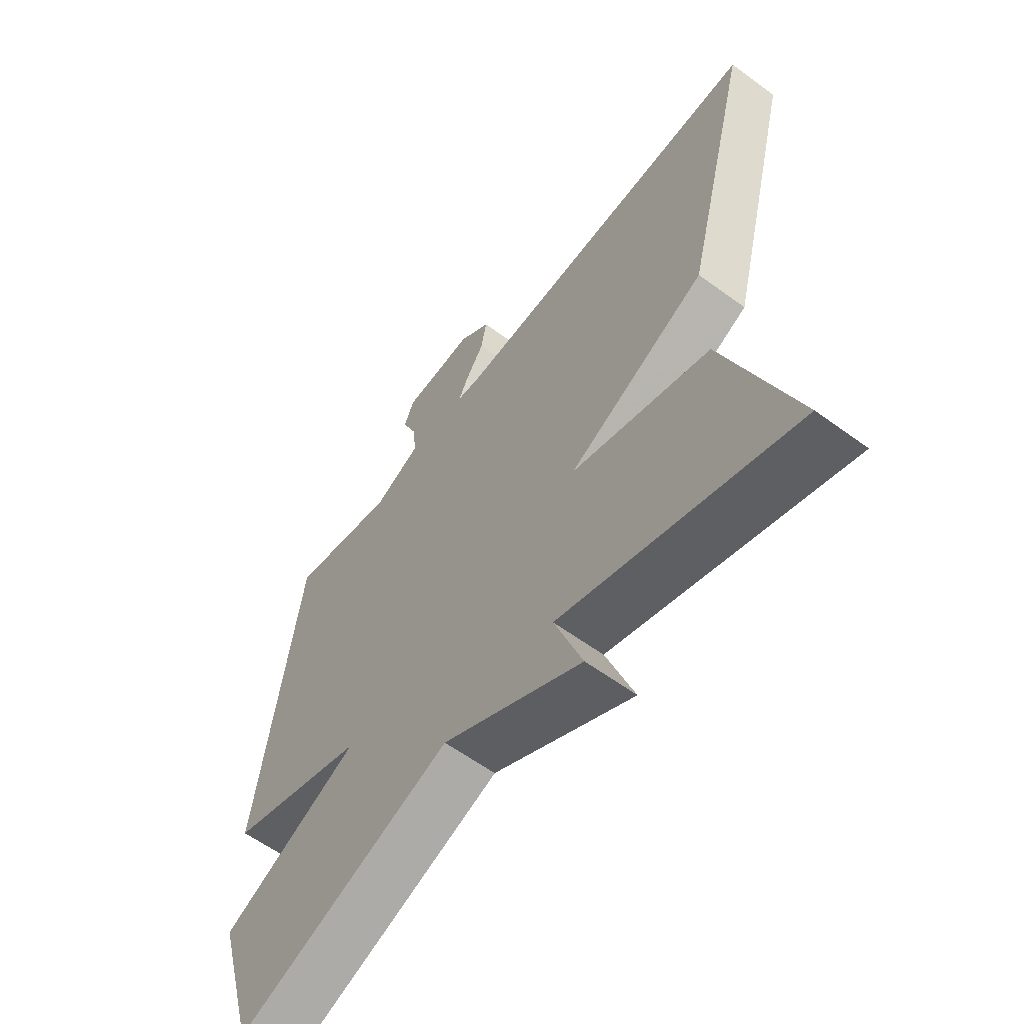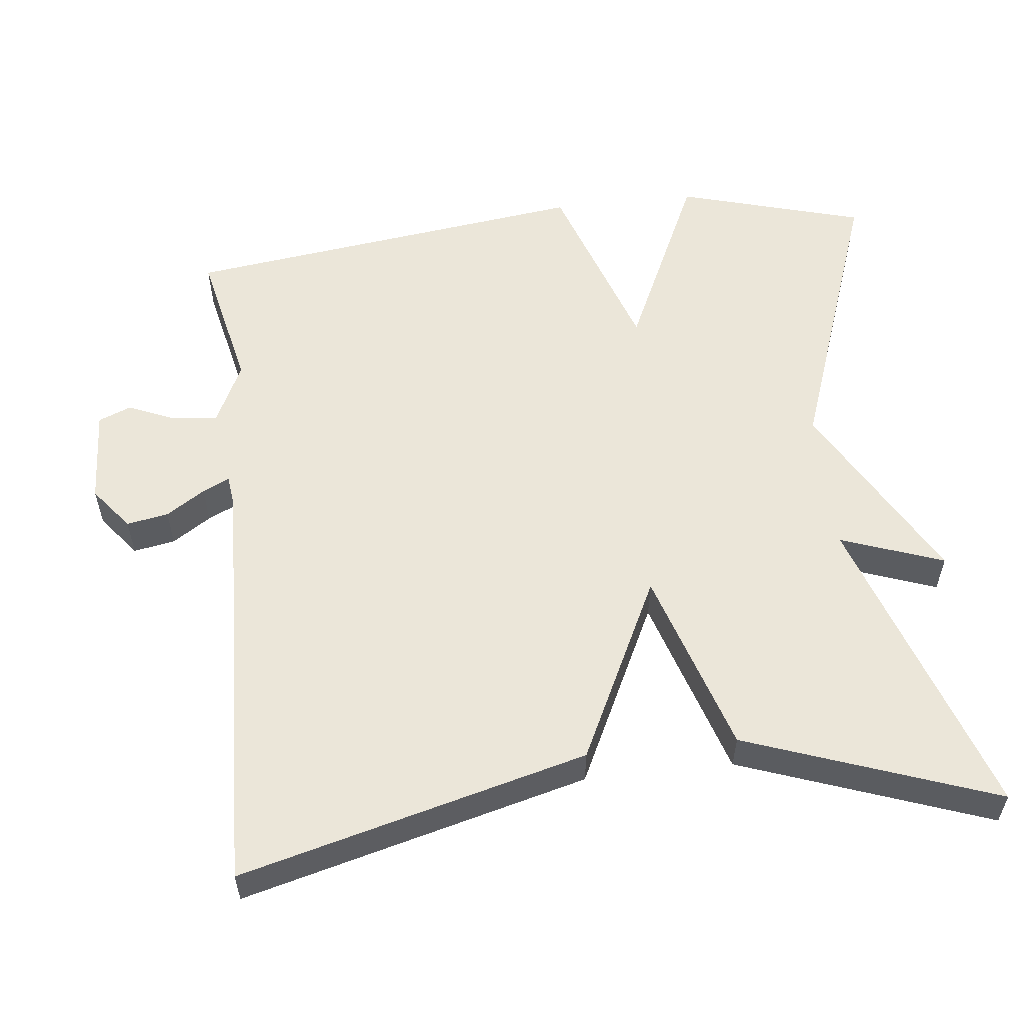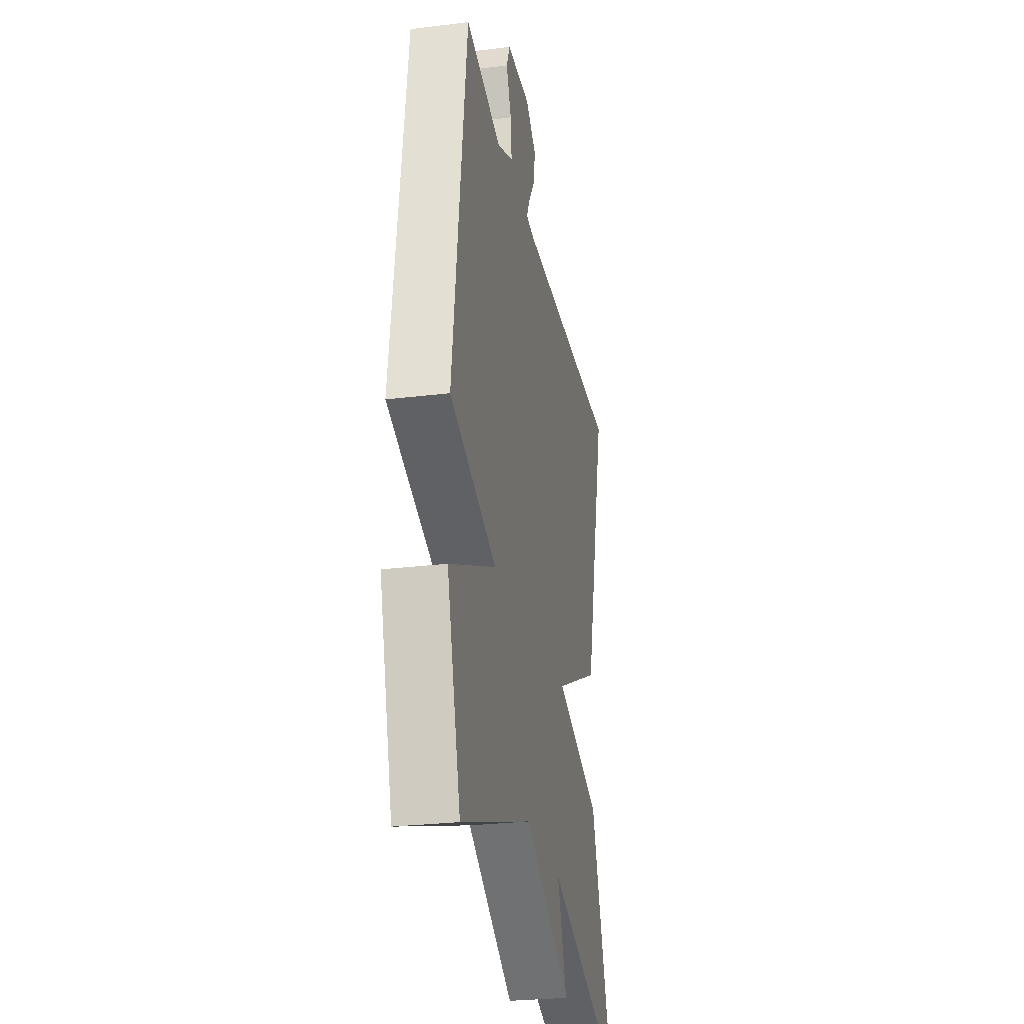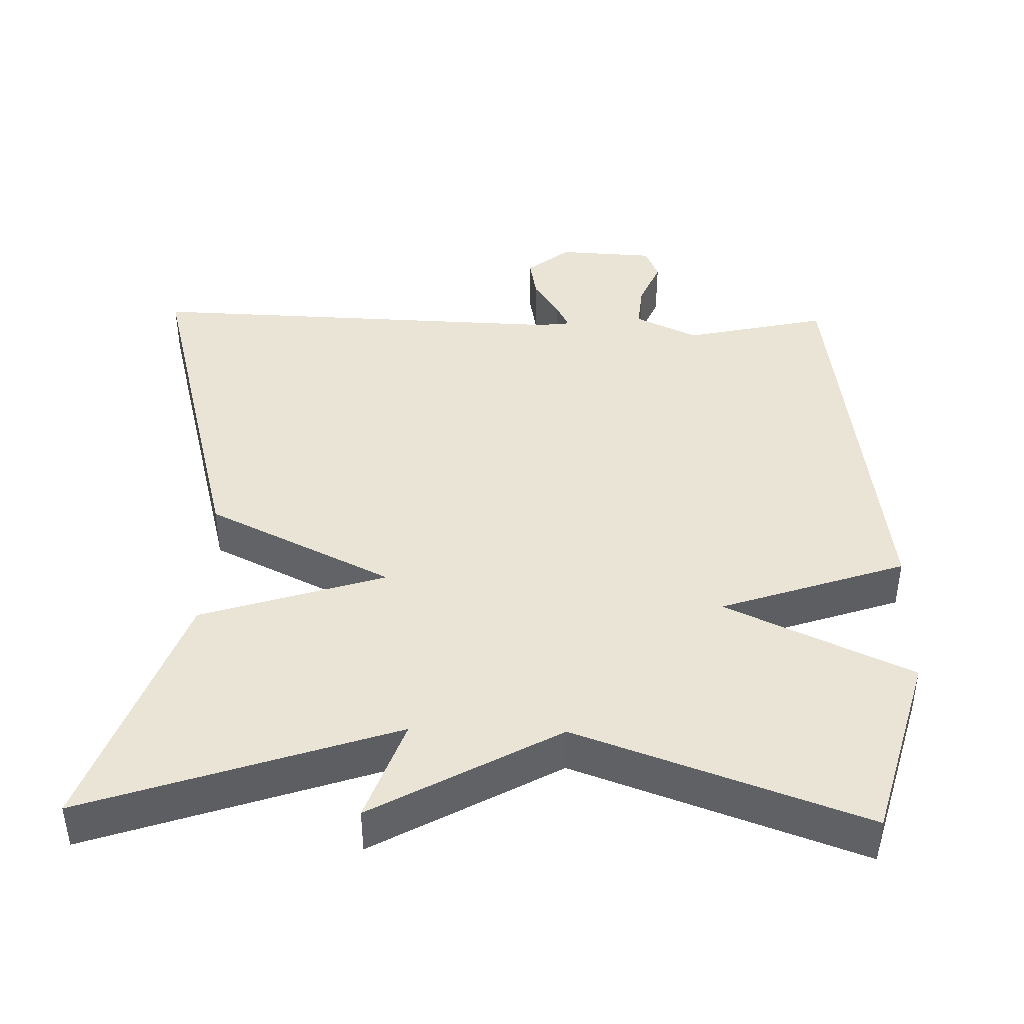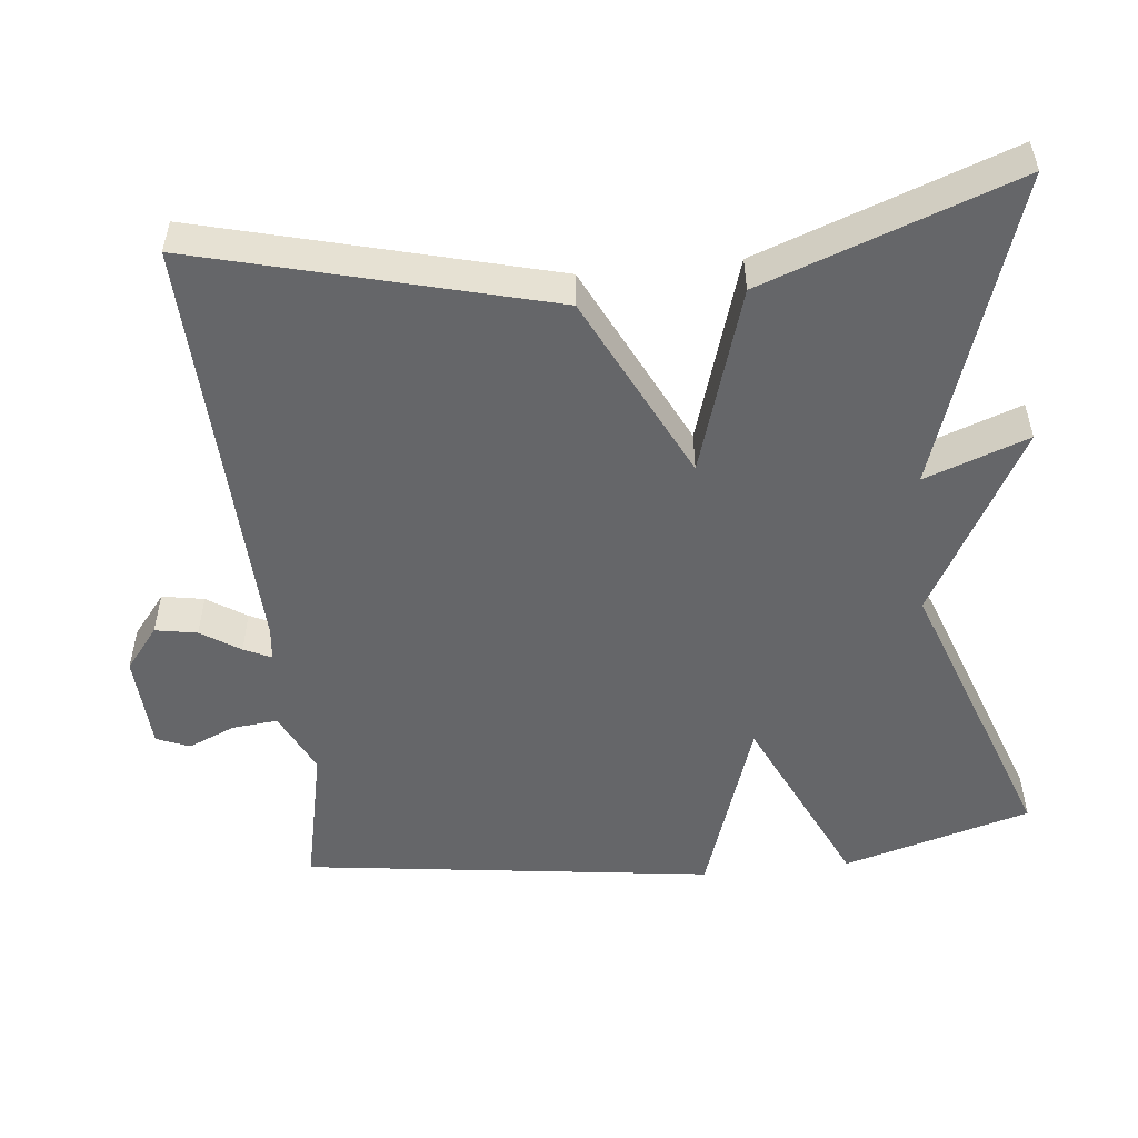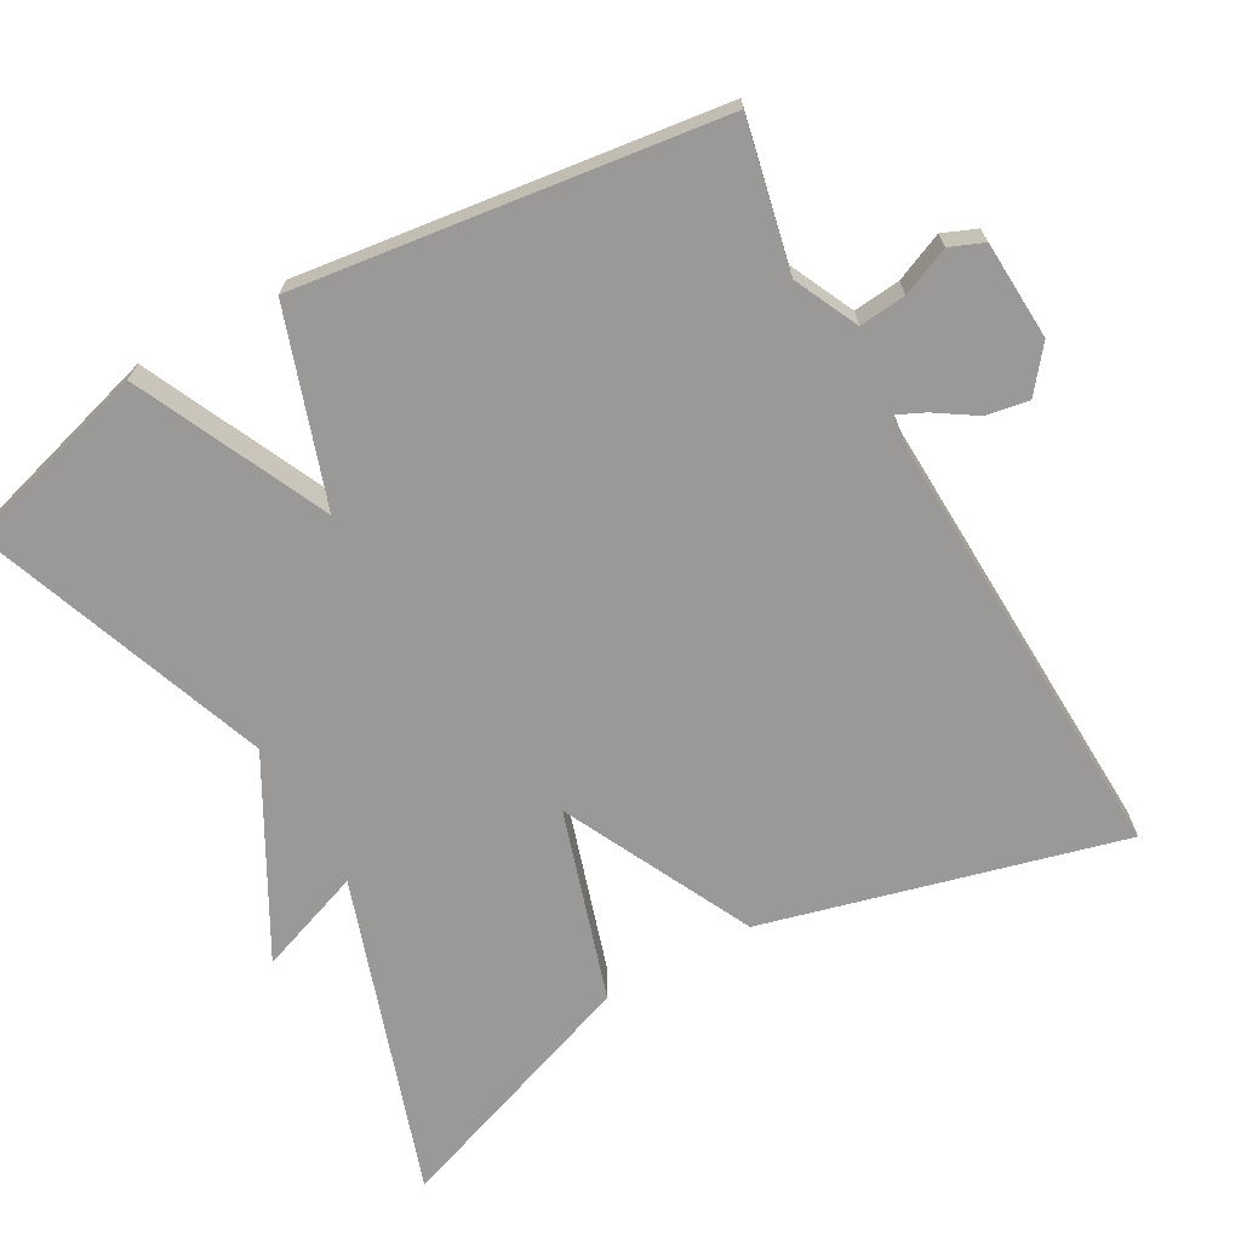
<metadata>
{"format":"obj","ext":"obj","renderer":"f3d","projection":"perspective","resolution":1024,"background":"white","views":[{"elev":-60.2,"azim":53.1,"up":"+Z"},{"elev":56.2,"azim":83.6,"up":"+Y"},{"elev":-27.4,"azim":-79.3,"up":"+Z"},{"elev":42.5,"azim":-178.7,"up":"+Y"},{"elev":-51.9,"azim":96.0,"up":"+Y"},{"elev":-69.0,"azim":-60.7,"up":"+Y"}]}
</metadata>
<code>
v 0.5 0.07 0.5
v 0.379 0.07 0.035
v 0.131 0.07 -0.087
v 0.379 0.07 -0.165
v 0.5 0.07 -0.5
v 0.085 0.07 -0.361
v 0.135 0.07 -0.499
v -0.115 0.07 -0.361
v -0.5 0.07 -0.5
v -0.572 0.07 -0.249
v -0.323 0.07 -0.133
v -0.572 0.07 -0.049
v -0.5 0.07 0.5
v -0.308 0.07 0.458
v -0.224 0.07 0.498
v -0.23 0.07 0.559
v -0.257 0.07 0.622
v -0.239 0.07 0.666
v -0.11 0.07 0.673
v -0.053 0.07 0.628
v -0.063 0.07 0.572
v -0.097 0.07 0.52
v -0.114 0.07 0.484
v -0.071 0.07 0.479
v 0.5 0 0.5
v 0.379 0 0.035
v 0.131 0 -0.087
v 0.379 0 -0.165
v 0.5 0 -0.5
v 0.085 0 -0.361
v 0.135 0 -0.499
v -0.115 0 -0.361
v -0.5 0 -0.5
v -0.572 0 -0.249
v -0.323 0 -0.133
v -0.572 0 -0.049
v -0.5 0 0.5
v -0.308 0 0.458
v -0.224 0 0.498
v -0.23 0 0.559
v -0.257 0 0.622
v -0.239 0 0.666
v -0.11 0 0.673
v -0.053 0 0.628
v -0.063 0 0.572
v -0.097 0 0.52
v -0.114 0 0.484
v -0.071 0 0.479
f 20 21 22
f 19 20 22
f 18 19 22
f 17 18 22
f 16 17 22
f 15 16 22 23
f 14 15 23
f 11 12 13 14
f 11 14 23 24
f 8 9 10 11
f 6 7 8 11
f 5 6 11
f 4 5 11
f 3 4 11
f 3 11 24
f 2 3 24
f 1 2 24
f 46 45 44
f 46 44 43
f 46 43 42
f 46 42 41
f 46 41 40
f 47 46 40 39
f 47 39 38
f 38 37 36 35
f 48 47 38 35
f 35 34 33 32
f 35 32 31 30
f 35 30 29
f 35 29 28
f 35 28 27
f 48 35 27
f 48 27 26
f 48 26 25
f 1 25 26 2
f 2 26 27 3
f 3 27 28 4
f 4 28 29 5
f 5 29 30 6
f 6 30 31 7
f 7 31 32 8
f 8 32 33 9
f 9 33 34 10
f 10 34 35 11
f 11 35 36 12
f 12 36 37 13
f 13 37 38 14
f 14 38 39 15
f 15 39 40 16
f 16 40 41 17
f 17 41 42 18
f 18 42 43 19
f 19 43 44 20
f 20 44 45 21
f 21 45 46 22
f 22 46 47 23
f 23 47 48 24
f 24 48 25 1

</code>
